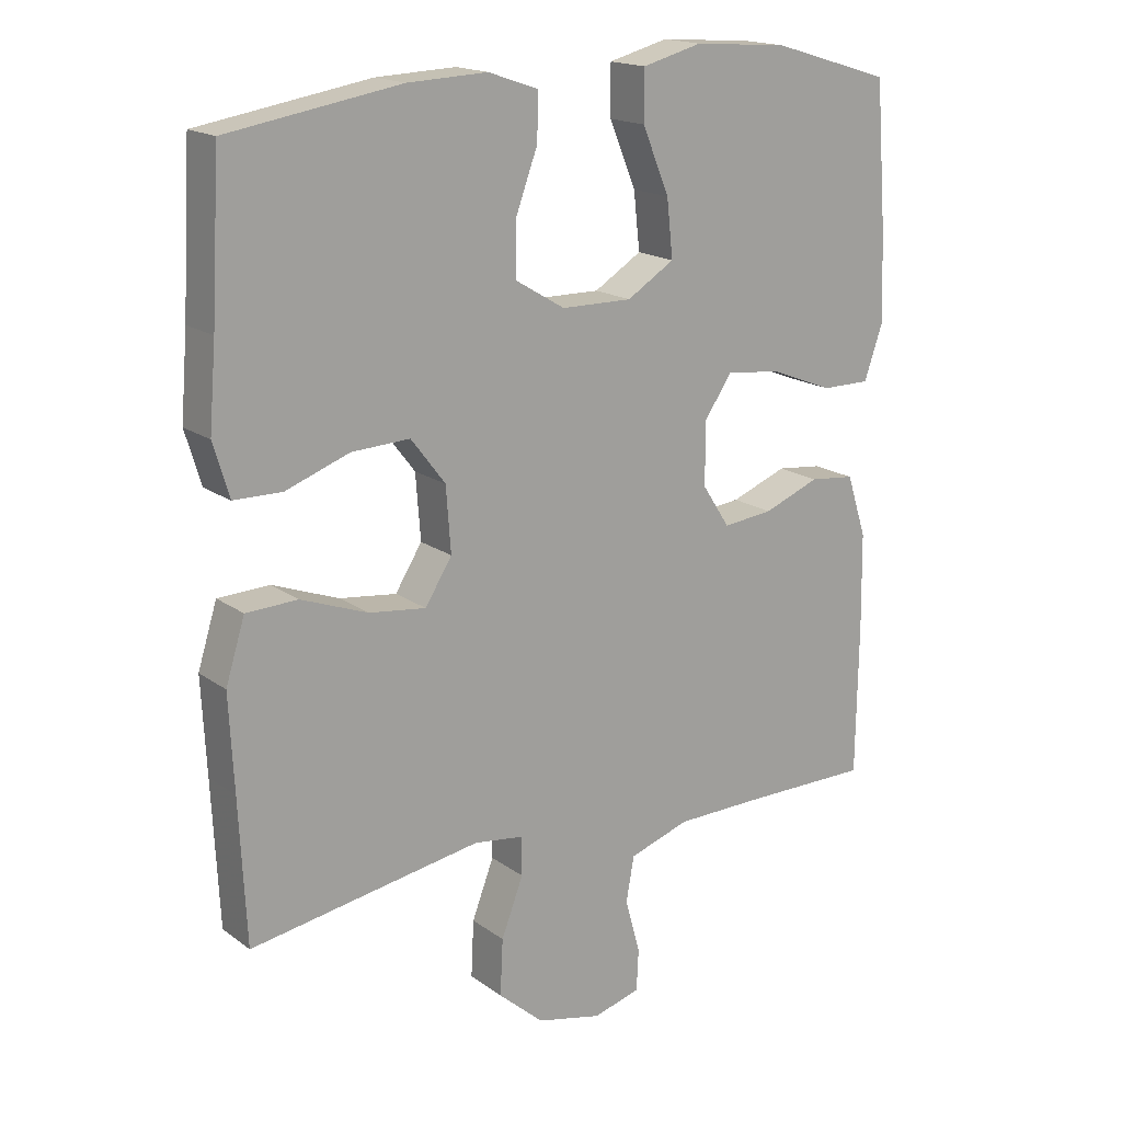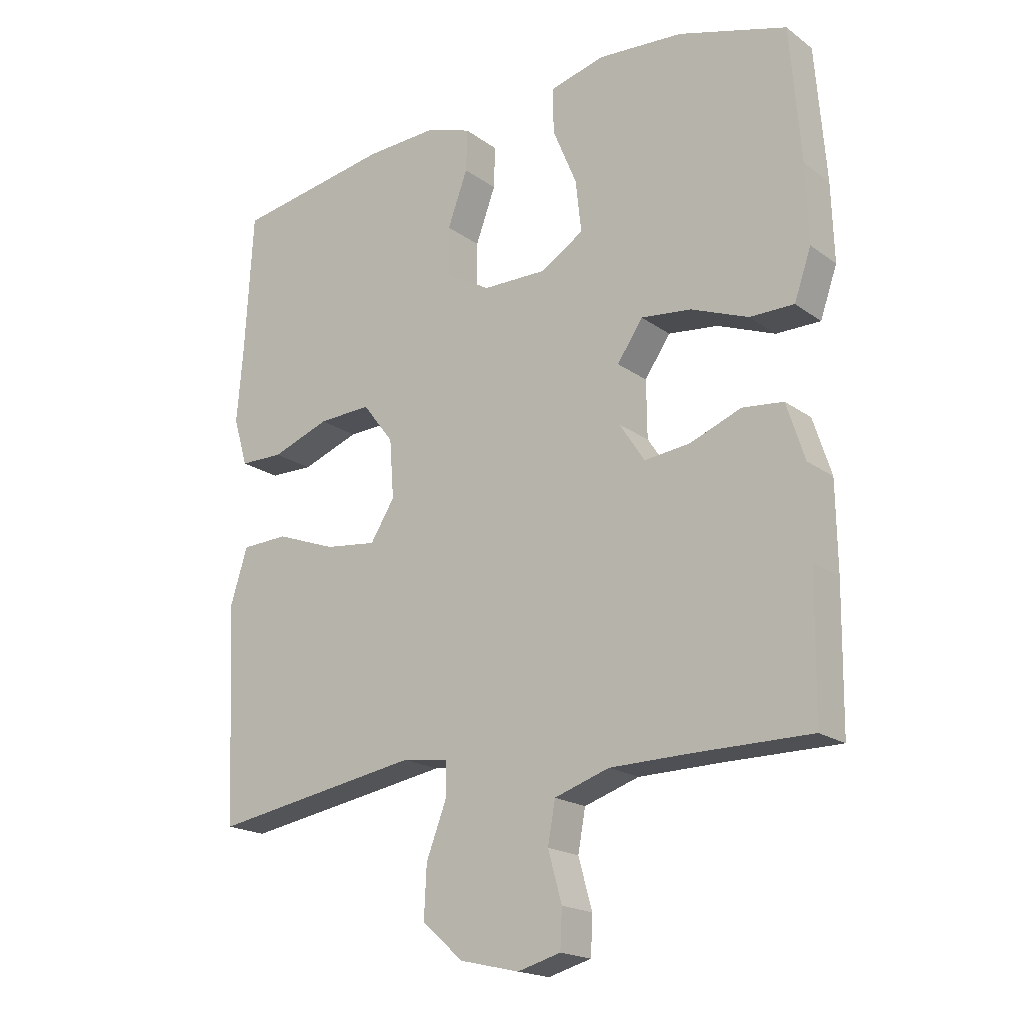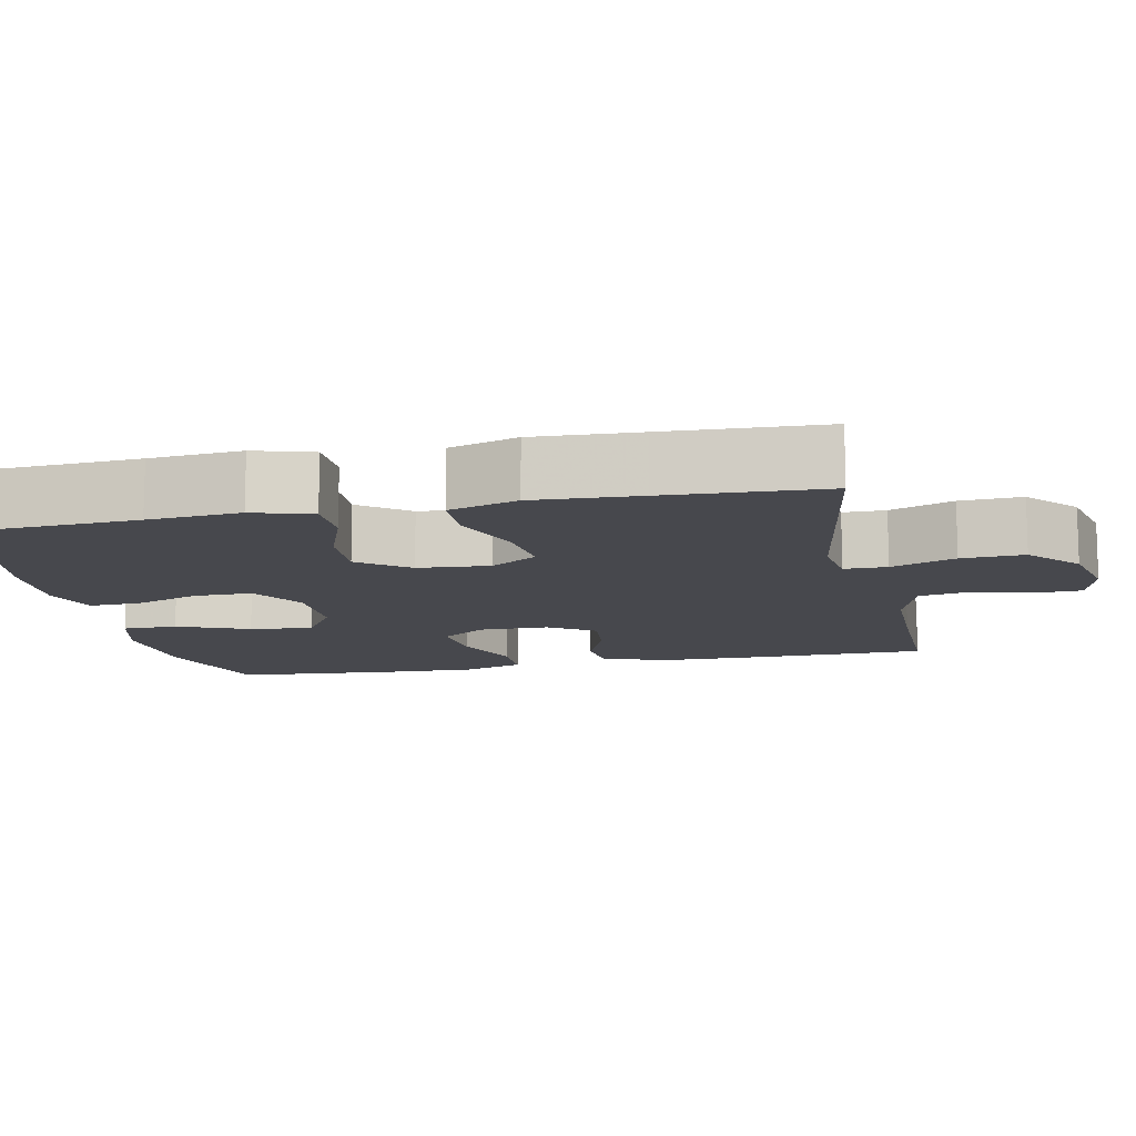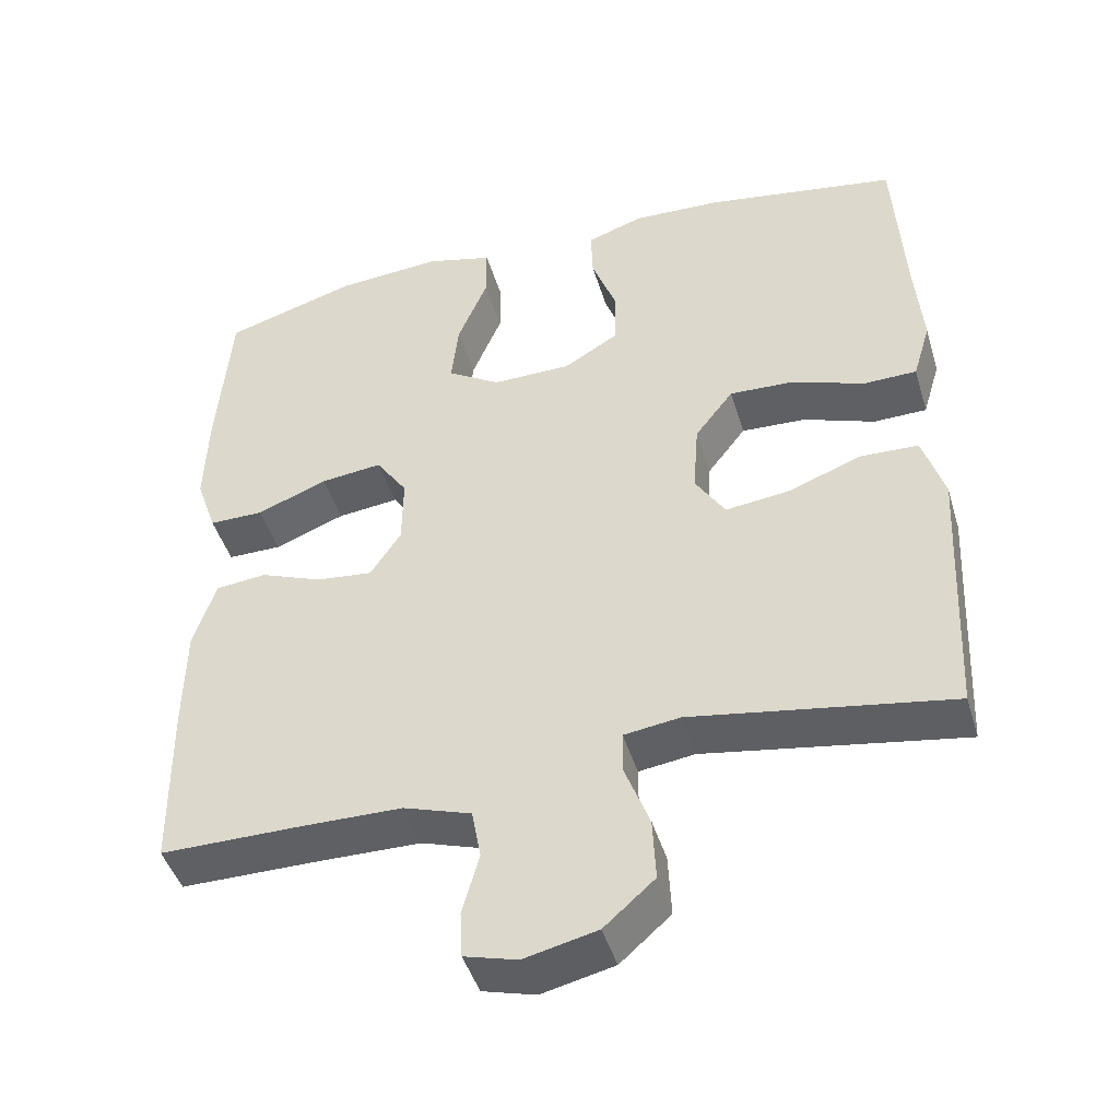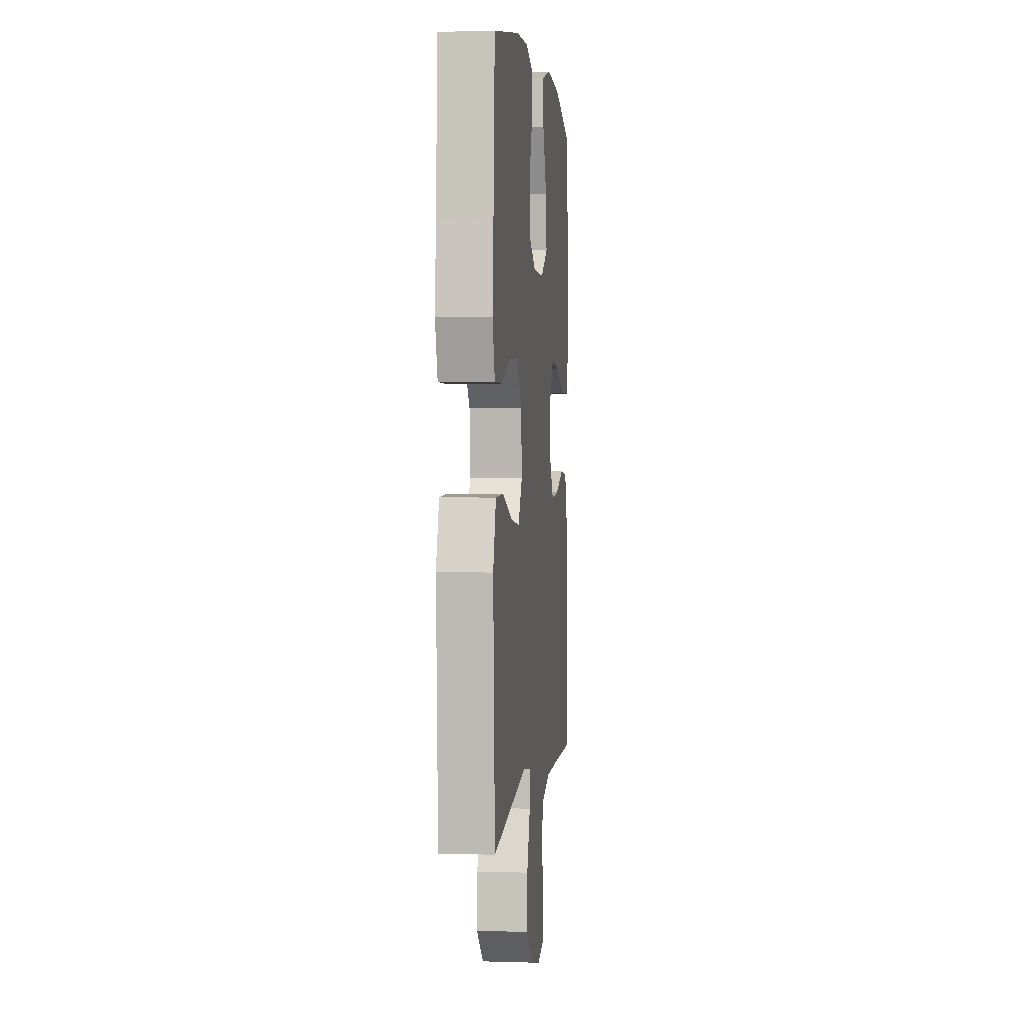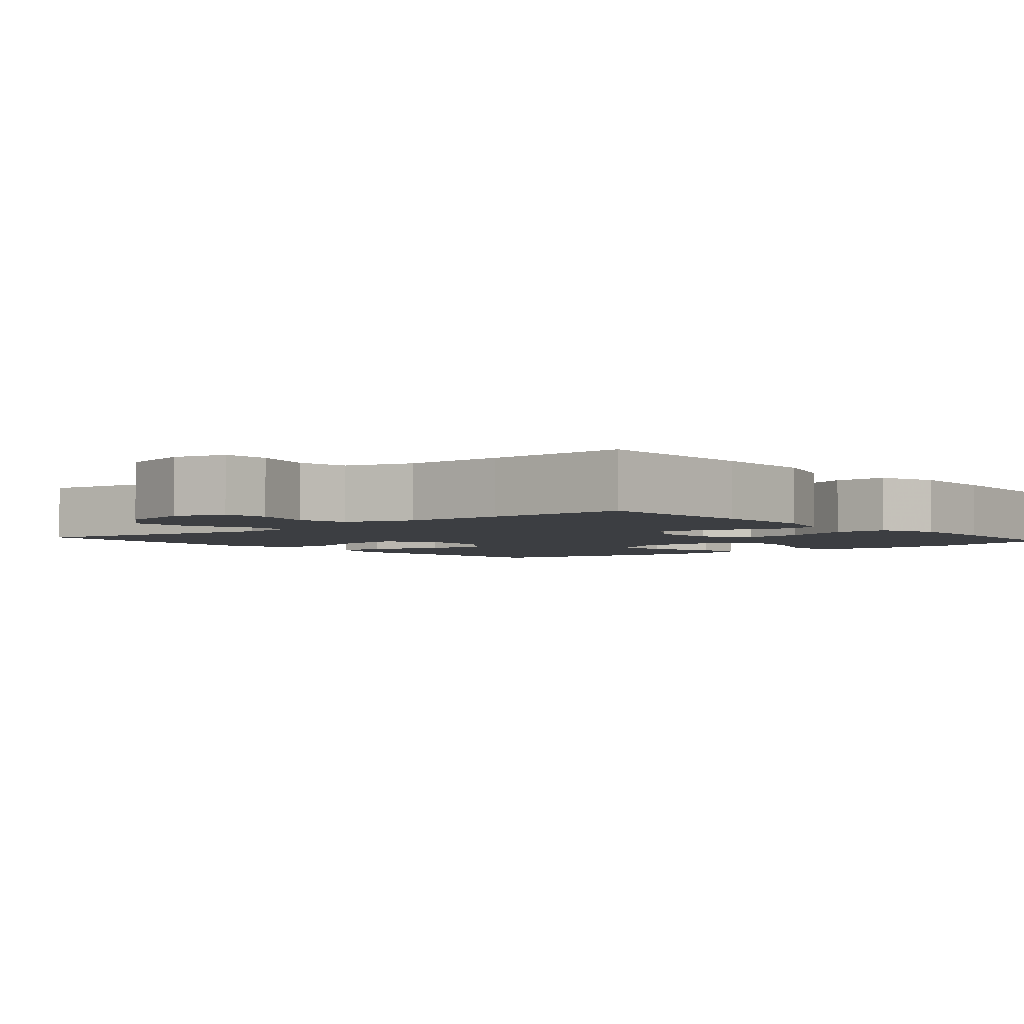
<metadata>
{"format":"obj","ext":"obj","renderer":"f3d","projection":"perspective","resolution":1024,"background":"white","views":[{"elev":17.4,"azim":144.3,"up":"+Z"},{"elev":-19.0,"azim":-143.2,"up":"+Z"},{"elev":-11.9,"azim":101.9,"up":"+Y"},{"elev":-45.2,"azim":16.5,"up":"+Z"},{"elev":1.8,"azim":96.4,"up":"+Z"},{"elev":-3.3,"azim":-139.6,"up":"+Y"}]}
</metadata>
<code>
v 0.5 0.07 -0.5
v 0.163 0.07 -0.444
v 0.09 0.07 -0.454
v 0.09 0.07 -0.51
v 0.122 0.07 -0.594
v 0.126 0.07 -0.676
v 0.06 0.07 -0.734
v -0.035 0.07 -0.756
v -0.104 0.07 -0.737
v -0.107 0.07 -0.676
v -0.085 0.07 -0.597
v -0.097 0.07 -0.531
v -0.185 0.07 -0.502
v -0.315 0.07 -0.5
v -0.5 0.07 -0.5
v -0.503 0.07 -0.279
v -0.501 0.07 -0.141
v -0.472 0.07 -0.051
v -0.406 0.07 -0.044
v -0.324 0.07 -0.076
v -0.251 0.07 -0.084
v -0.211 0.07 -0.023
v -0.21 0.07 0.068
v -0.251 0.07 0.128
v -0.331 0.07 0.119
v -0.423 0.07 0.083
v -0.494 0.07 0.083
v -0.521 0.07 0.161
v -0.517 0.07 0.285
v -0.5 0.07 0.5
v -0.326 0.07 0.552
v -0.189 0.07 0.562
v -0.102 0.07 0.539
v -0.102 0.07 0.467
v -0.141 0.07 0.373
v -0.15 0.07 0.29
v -0.081 0.07 0.247
v 0.022 0.07 0.248
v 0.094 0.07 0.291
v 0.094 0.07 0.368
v 0.062 0.07 0.455
v 0.06 0.07 0.522
v 0.133 0.07 0.547
v 0.249 0.07 0.542
v 0.5 0.07 0.5
v 0.513 0.07 0.275
v 0.523 0.07 0.154
v 0.5 0.07 0.077
v 0.43 0.07 0.076
v 0.337 0.07 0.11
v 0.252 0.07 0.114
v 0.202 0.07 0.049
v 0.195 0.07 -0.045
v 0.234 0.07 -0.107
v 0.317 0.07 -0.097
v 0.414 0.07 -0.061
v 0.489 0.07 -0.064
v 0.517 0.07 -0.154
v 0.51 0.07 -0.292
v 0.5 0 -0.5
v 0.163 0 -0.444
v 0.09 0 -0.454
v 0.09 0 -0.51
v 0.122 0 -0.594
v 0.126 0 -0.676
v 0.06 0 -0.734
v -0.035 0 -0.756
v -0.104 0 -0.737
v -0.107 0 -0.676
v -0.085 0 -0.597
v -0.097 0 -0.531
v -0.185 0 -0.502
v -0.315 0 -0.5
v -0.5 0 -0.5
v -0.503 0 -0.279
v -0.501 0 -0.141
v -0.472 0 -0.051
v -0.406 0 -0.044
v -0.324 0 -0.076
v -0.251 0 -0.084
v -0.211 0 -0.023
v -0.21 0 0.068
v -0.251 0 0.128
v -0.331 0 0.119
v -0.423 0 0.083
v -0.494 0 0.083
v -0.521 0 0.161
v -0.517 0 0.285
v -0.5 0 0.5
v -0.326 0 0.552
v -0.189 0 0.562
v -0.102 0 0.539
v -0.102 0 0.467
v -0.141 0 0.373
v -0.15 0 0.29
v -0.081 0 0.247
v 0.022 0 0.248
v 0.094 0 0.291
v 0.094 0 0.368
v 0.062 0 0.455
v 0.06 0 0.522
v 0.133 0 0.547
v 0.249 0 0.542
v 0.5 0 0.5
v 0.513 0 0.275
v 0.523 0 0.154
v 0.5 0 0.077
v 0.43 0 0.076
v 0.337 0 0.11
v 0.252 0 0.114
v 0.202 0 0.049
v 0.195 0 -0.045
v 0.234 0 -0.107
v 0.317 0 -0.097
v 0.414 0 -0.061
v 0.489 0 -0.064
v 0.517 0 -0.154
v 0.51 0 -0.292
f 57 58 59
f 56 57 59
f 55 56 59
f 59 1 2
f 55 59 2
f 54 55 2
f 53 54 2 3
f 52 53 3
f 48 49 50
f 47 48 50
f 46 47 50
f 46 50 51
f 45 46 51
f 44 45 51
f 43 44 51
f 42 43 51
f 41 42 51
f 40 41 51
f 39 40 51 52
f 33 34 35
f 32 33 35
f 31 32 35
f 30 31 35
f 29 30 35
f 28 29 35
f 27 28 35
f 26 27 35
f 25 26 35
f 24 25 35 36
f 23 24 36 37
f 18 19 20
f 17 18 20
f 16 17 20
f 15 16 20
f 14 15 20
f 13 14 20 21
f 12 13 21 22
f 9 10 11
f 8 9 11
f 7 8 11
f 6 7 11
f 5 6 11
f 4 5 11
f 3 4 11 12
f 12 22 23
f 3 12 23
f 52 3 23
f 39 52 23
f 38 39 23
f 23 37 38
f 118 117 116
f 118 116 115
f 118 115 114
f 61 60 118
f 61 118 114
f 61 114 113
f 62 61 113 112
f 62 112 111
f 109 108 107
f 109 107 106
f 109 106 105
f 110 109 105
f 110 105 104
f 110 104 103
f 110 103 102
f 110 102 101
f 110 101 100
f 110 100 99
f 111 110 99 98
f 94 93 92
f 94 92 91
f 94 91 90
f 94 90 89
f 94 89 88
f 94 88 87
f 94 87 86
f 94 86 85
f 94 85 84
f 95 94 84 83
f 96 95 83 82
f 79 78 77
f 79 77 76
f 79 76 75
f 79 75 74
f 79 74 73
f 80 79 73 72
f 81 80 72 71
f 70 69 68
f 70 68 67
f 70 67 66
f 70 66 65
f 70 65 64
f 70 64 63
f 71 70 63 62
f 82 81 71
f 82 71 62
f 82 62 111
f 82 111 98
f 82 98 97
f 97 96 82
f 1 60 61 2
f 2 61 62 3
f 3 62 63 4
f 4 63 64 5
f 5 64 65 6
f 6 65 66 7
f 7 66 67 8
f 8 67 68 9
f 9 68 69 10
f 10 69 70 11
f 11 70 71 12
f 12 71 72 13
f 13 72 73 14
f 14 73 74 15
f 15 74 75 16
f 16 75 76 17
f 17 76 77 18
f 18 77 78 19
f 19 78 79 20
f 20 79 80 21
f 21 80 81 22
f 22 81 82 23
f 23 82 83 24
f 24 83 84 25
f 25 84 85 26
f 26 85 86 27
f 27 86 87 28
f 28 87 88 29
f 29 88 89 30
f 30 89 90 31
f 31 90 91 32
f 32 91 92 33
f 33 92 93 34
f 34 93 94 35
f 35 94 95 36
f 36 95 96 37
f 37 96 97 38
f 38 97 98 39
f 39 98 99 40
f 40 99 100 41
f 41 100 101 42
f 42 101 102 43
f 43 102 103 44
f 44 103 104 45
f 45 104 105 46
f 46 105 106 47
f 47 106 107 48
f 48 107 108 49
f 49 108 109 50
f 50 109 110 51
f 51 110 111 52
f 52 111 112 53
f 53 112 113 54
f 54 113 114 55
f 55 114 115 56
f 56 115 116 57
f 57 116 117 58
f 58 117 118 59
f 59 118 60 1

</code>
